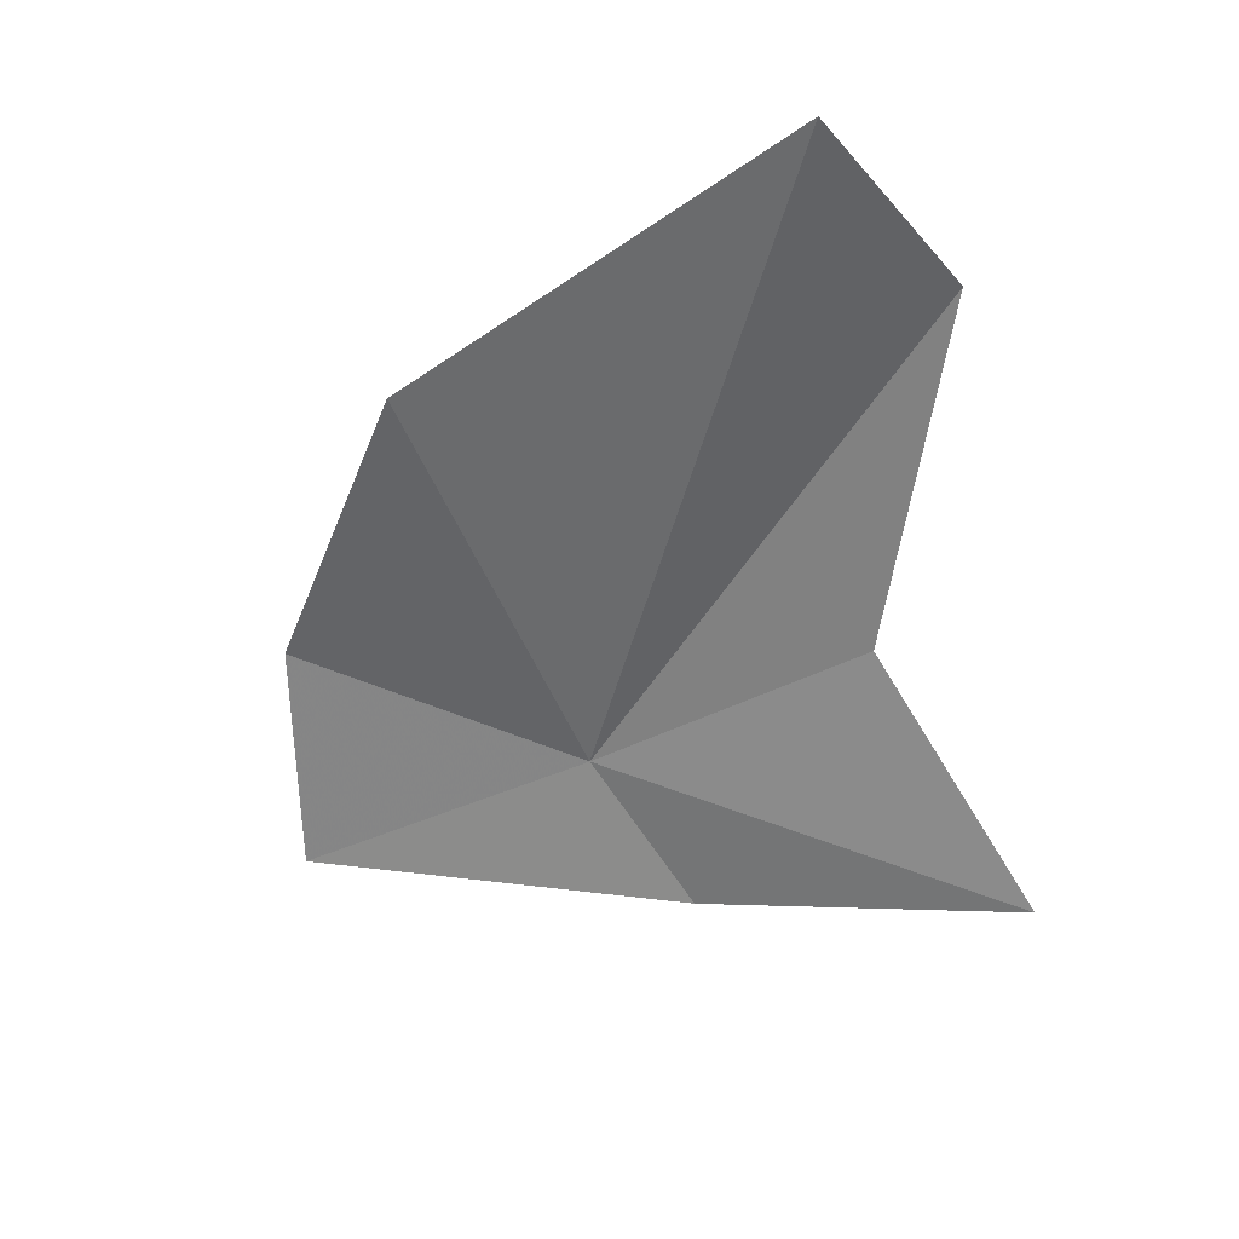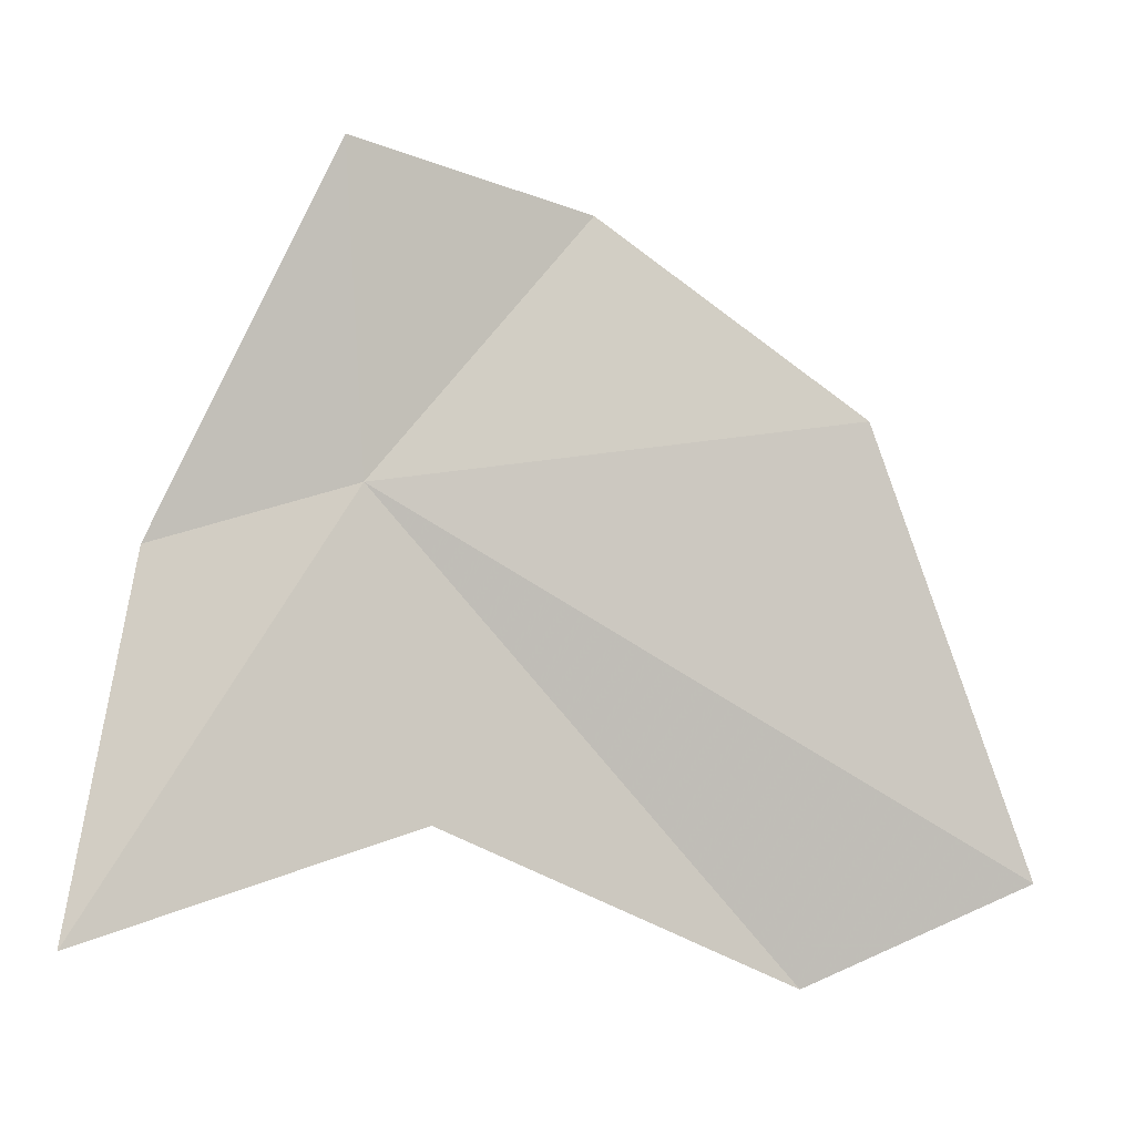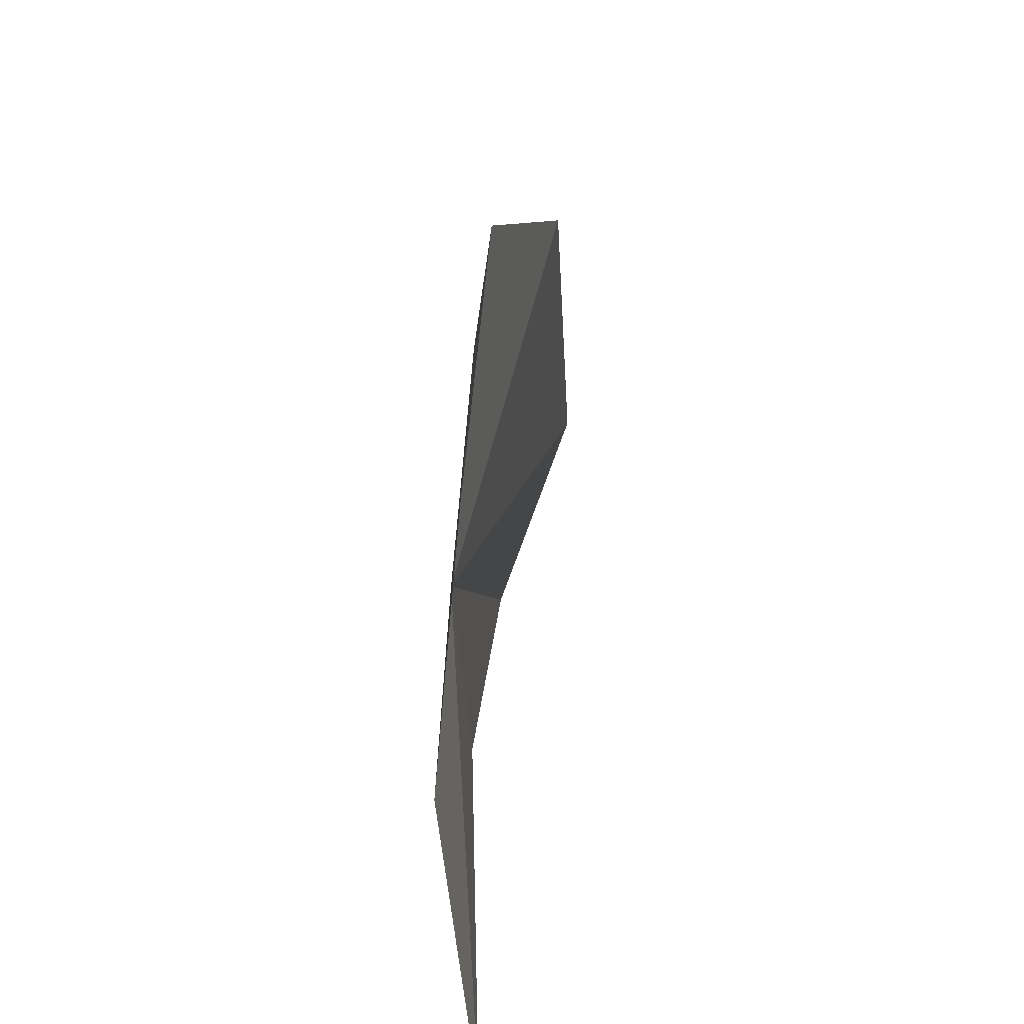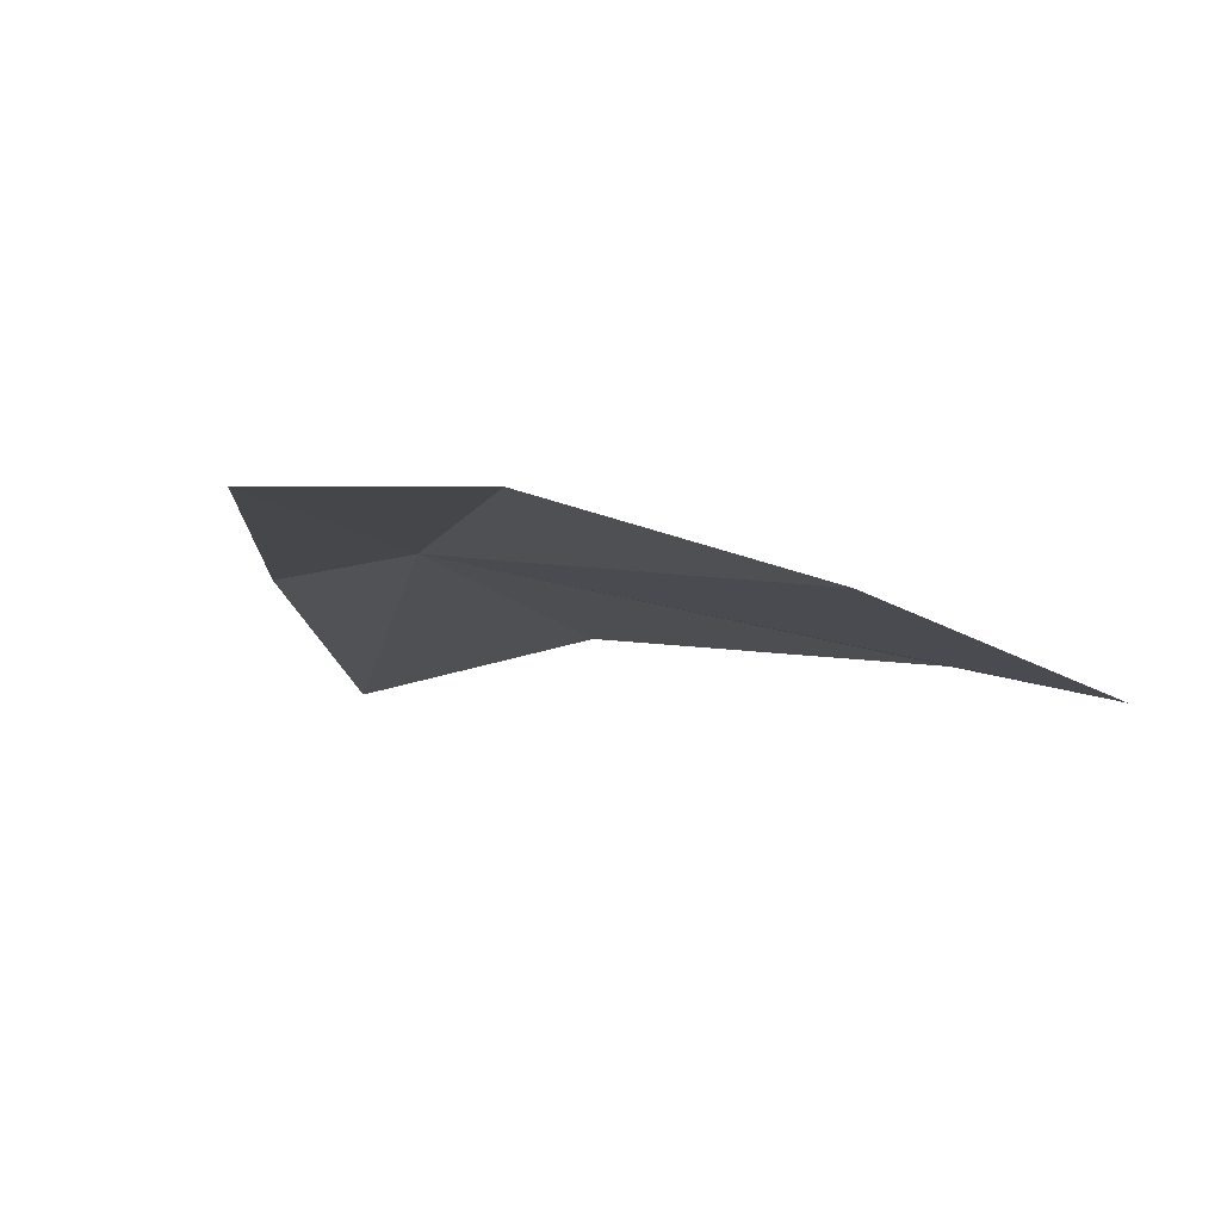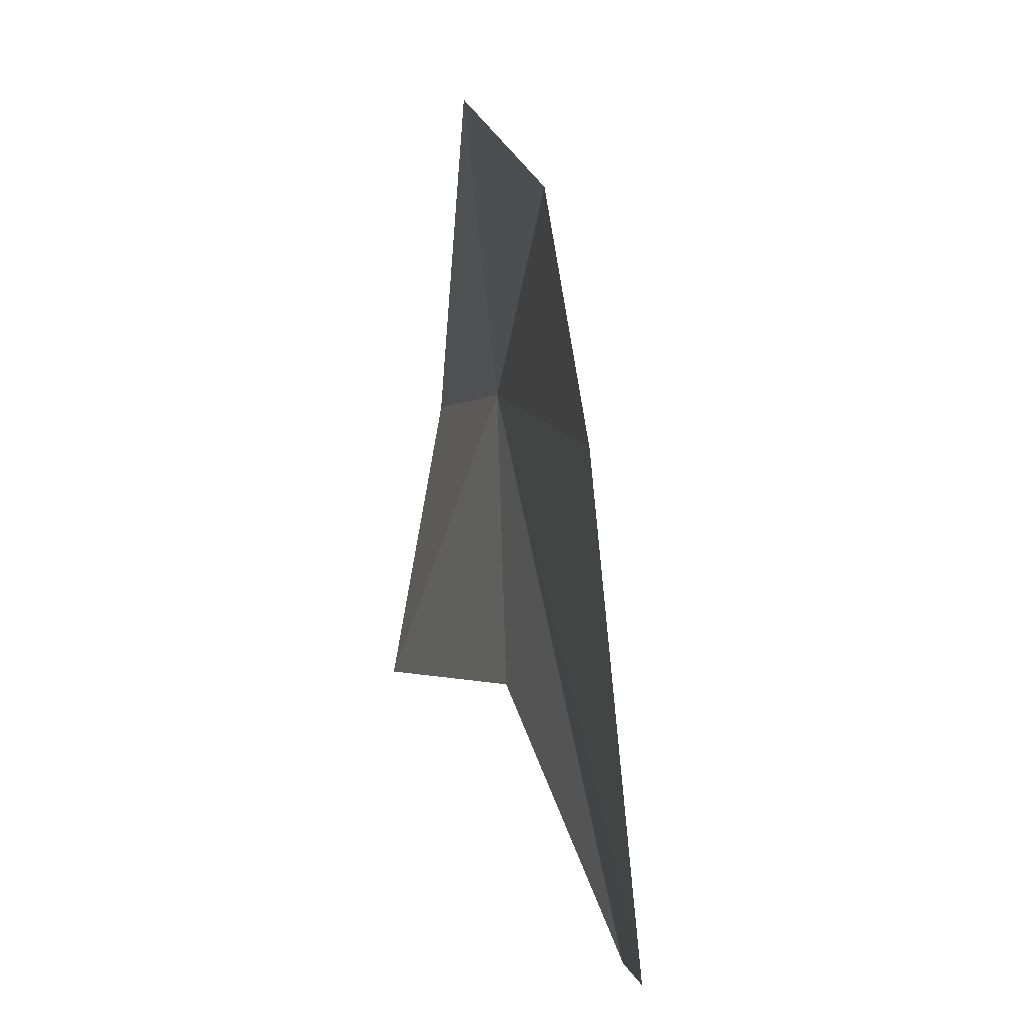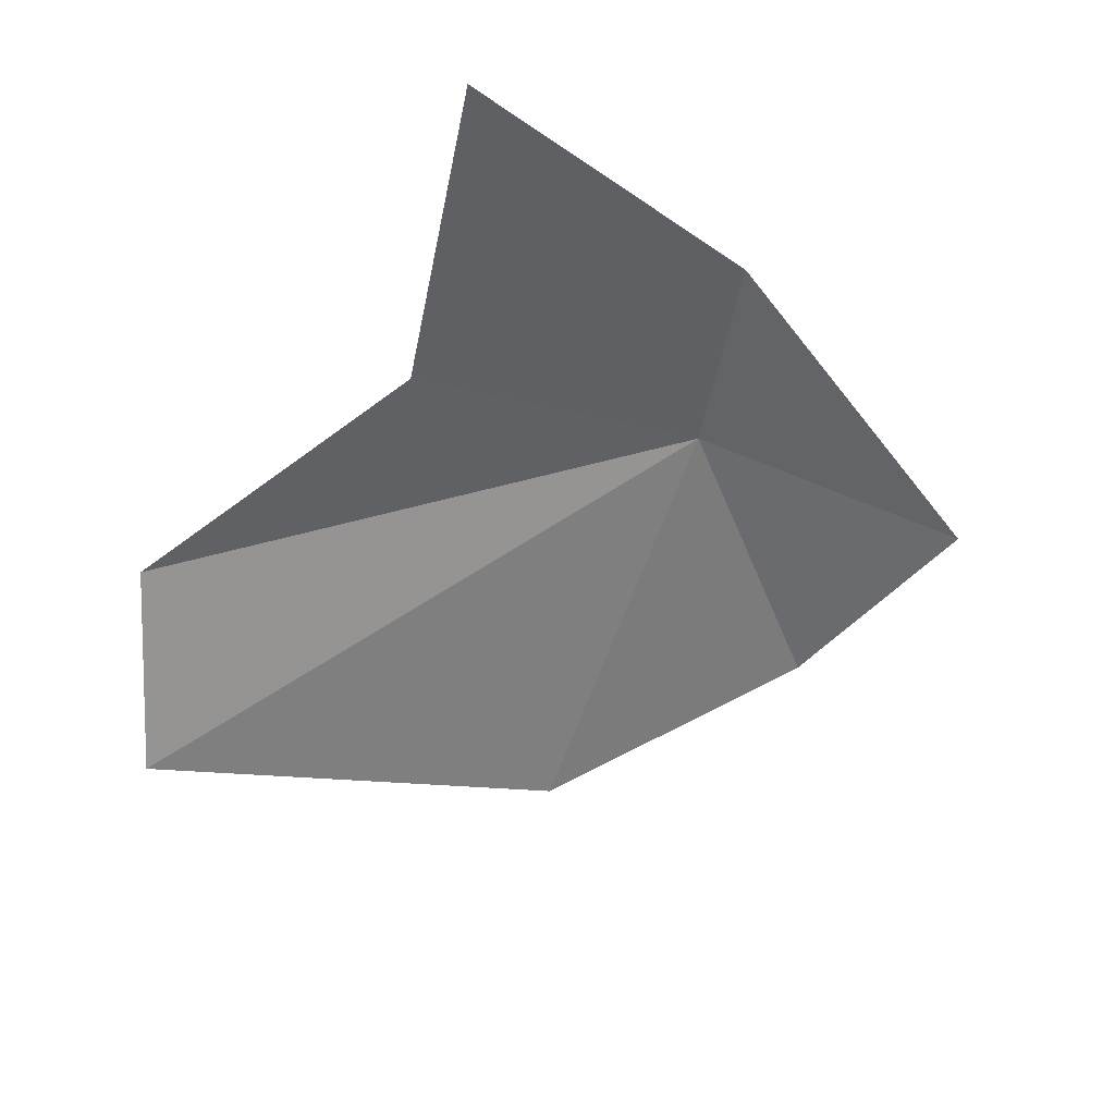
<metadata>
{"format":"obj","ext":"obj","renderer":"f3d","projection":"perspective","resolution":1024,"background":"white","views":[{"elev":-64.6,"azim":-75.9,"up":"+Z"},{"elev":-5.3,"azim":155.4,"up":"+Y"},{"elev":44.3,"azim":89.8,"up":"+Y"},{"elev":-16.0,"azim":-158.0,"up":"+Z"},{"elev":17.0,"azim":-112.9,"up":"+Y"},{"elev":-47.5,"azim":61.8,"up":"+Z"}]}
</metadata>
<code>
v -0.161 -2.272 20.91
v -0.703 -2.191 20.79
v -0.407 -1.974 20.87
v -0.127 -1.91 20.88
v 0.073 -2.346 20.93
v -0.232 -2.631 20.89
v -0.651 -2.81 20.86
v -0.892 -2.696 20.76
v 0.161 -2.751 20.88
f 1 3 2
f 1 4 3
f 1 5 4
f 1 7 6
f 1 8 7
f 1 6 9
f 1 9 5
f 1 2 8

</code>
